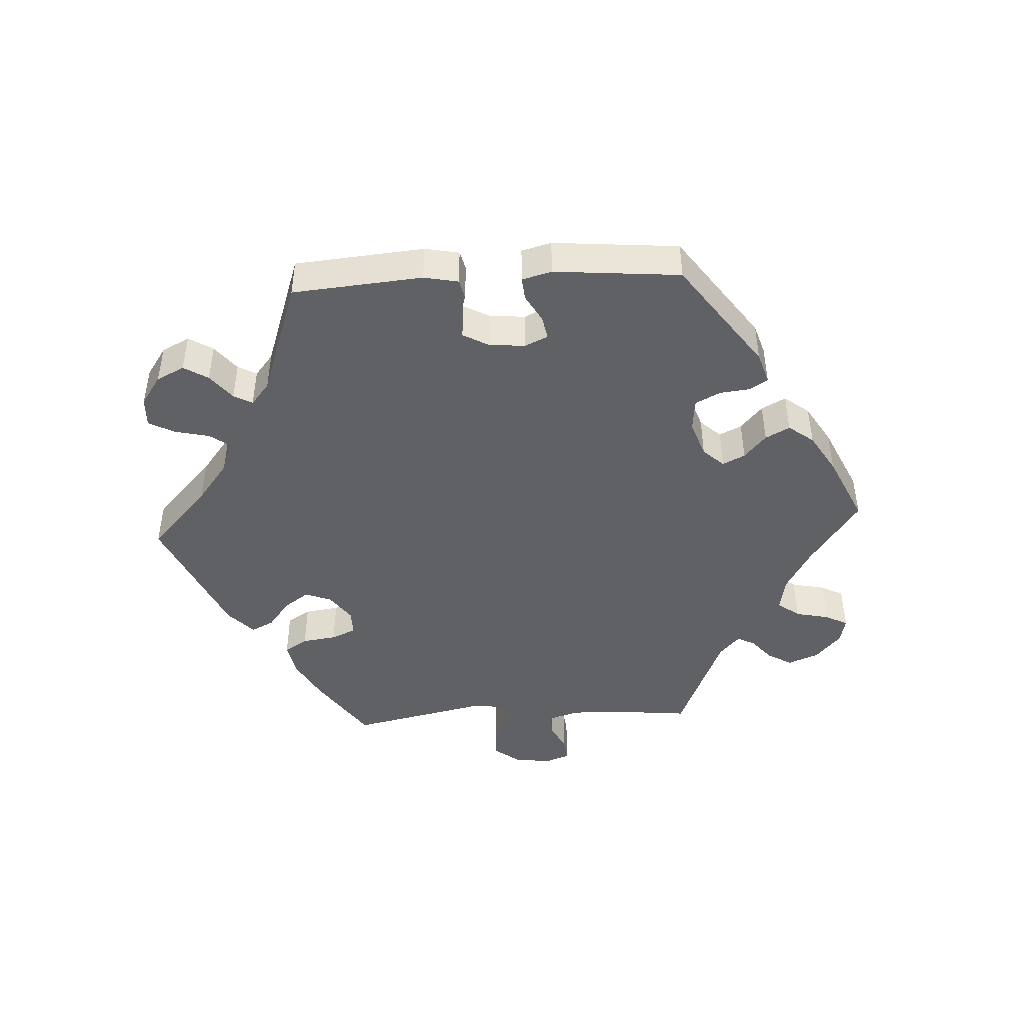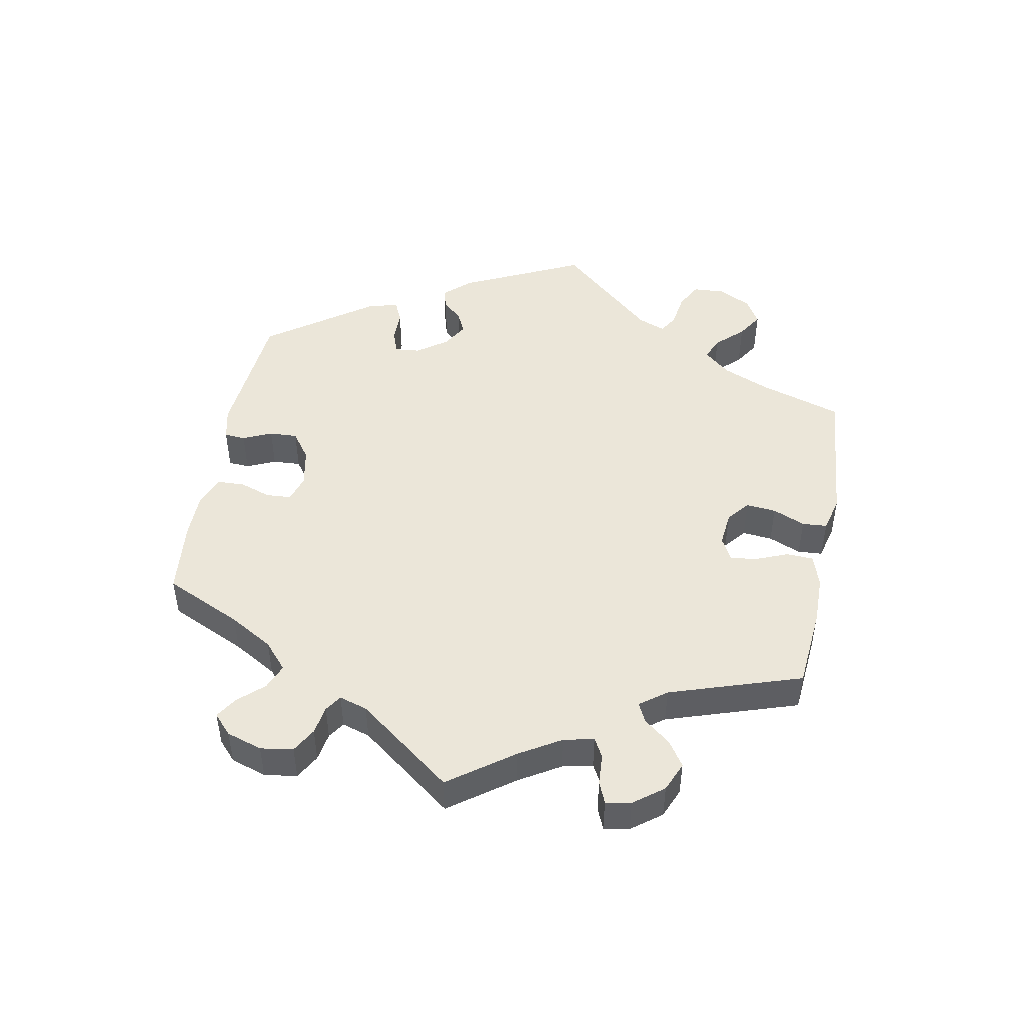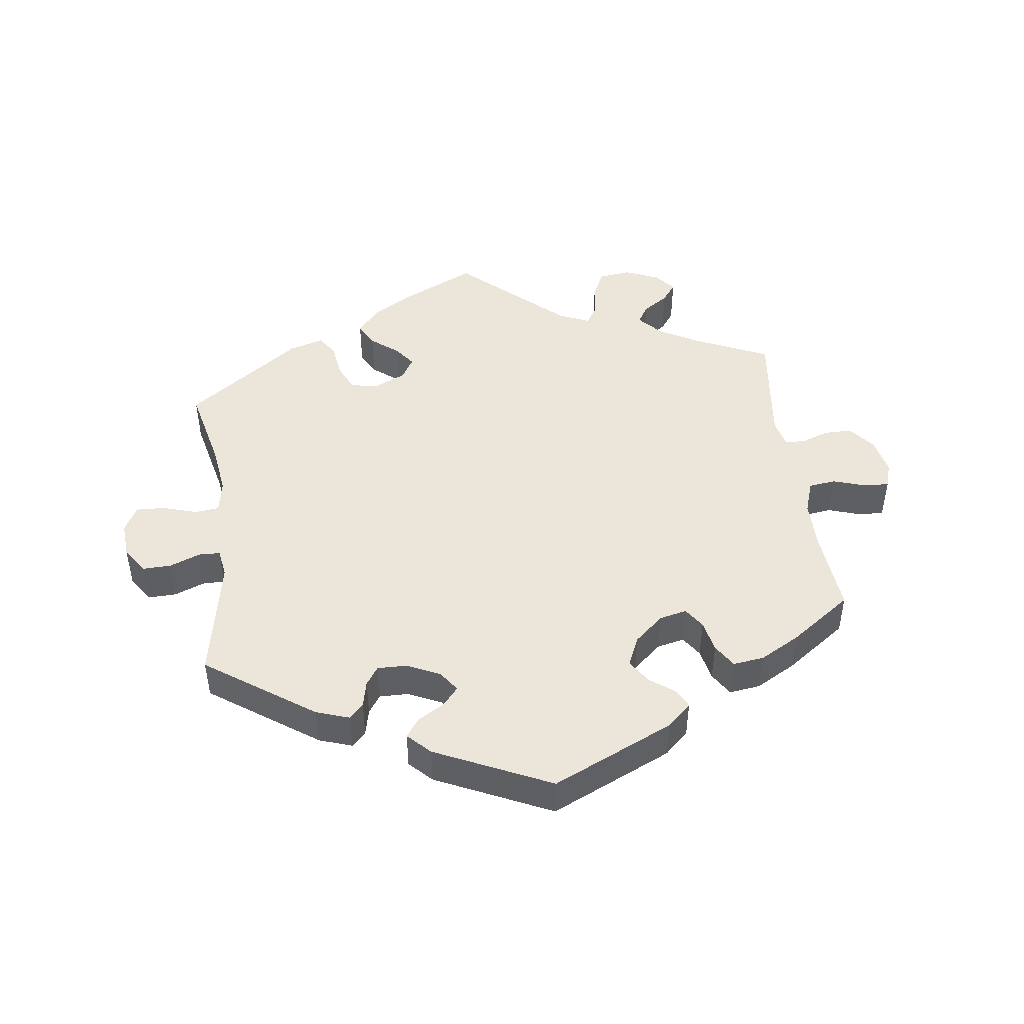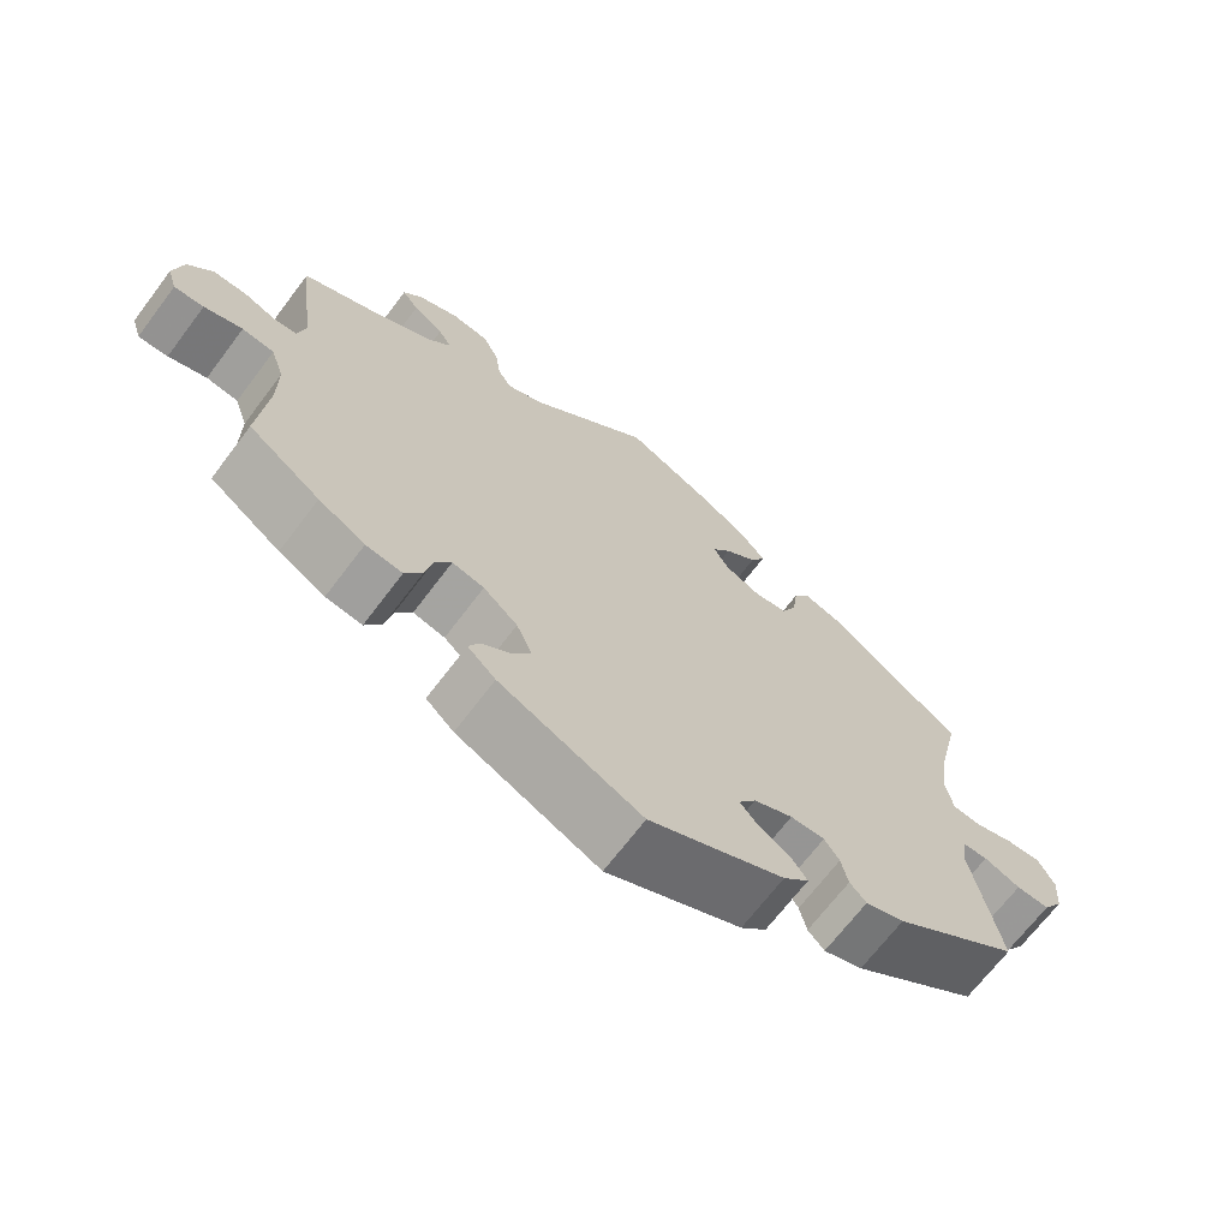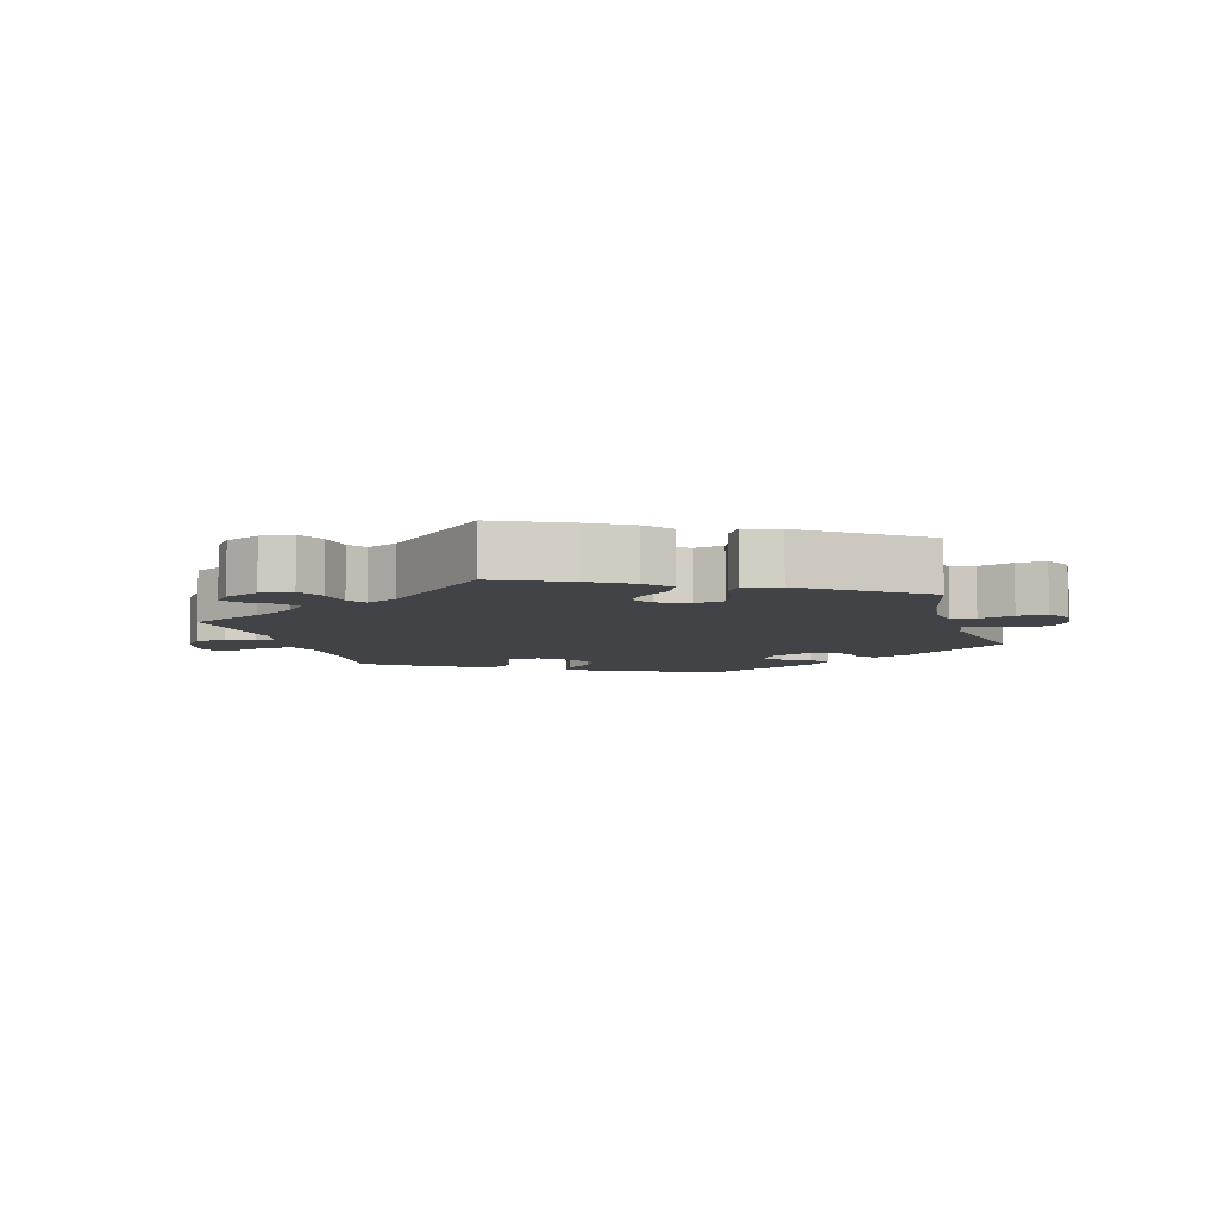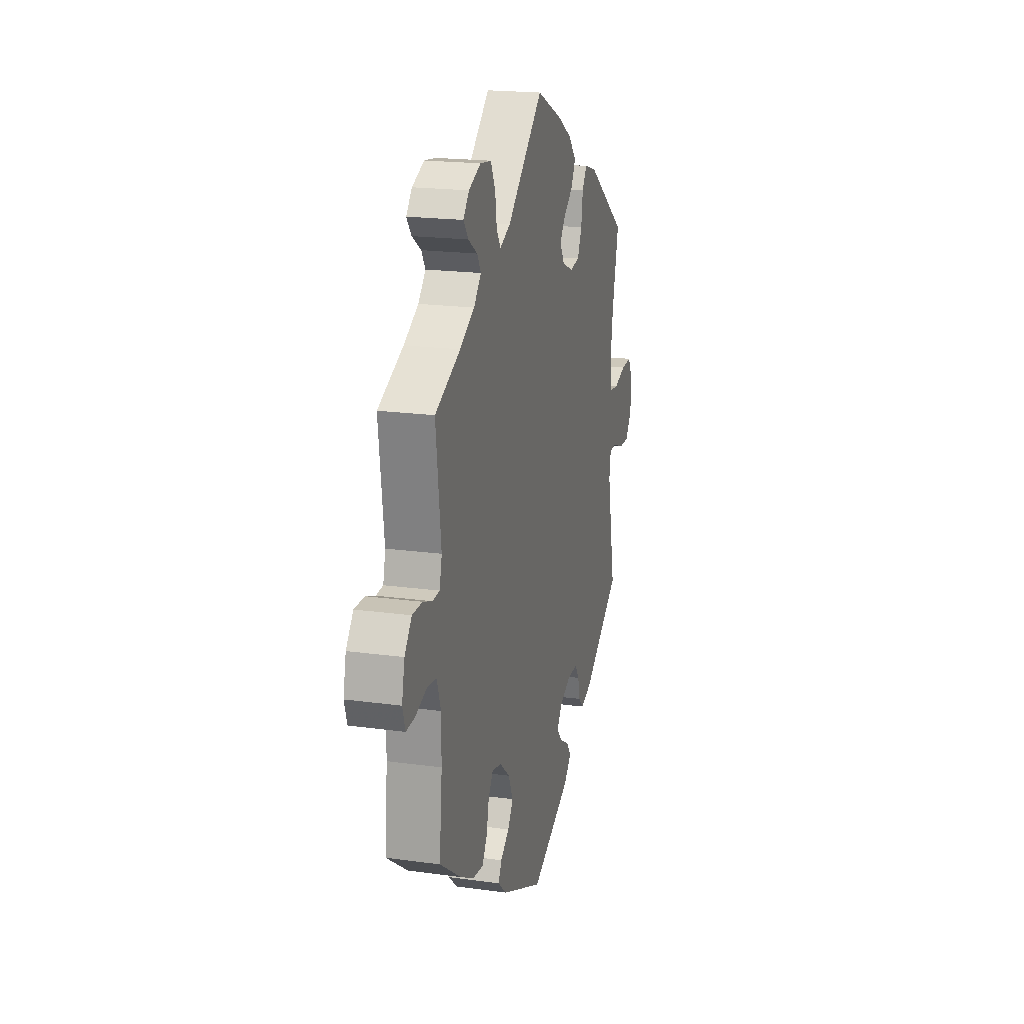
<metadata>
{"format":"obj","ext":"obj","renderer":"f3d","projection":"perspective","resolution":1024,"background":"white","views":[{"elev":-45.6,"azim":153.2,"up":"+Y"},{"elev":48.5,"azim":-49.3,"up":"+Y"},{"elev":46.8,"azim":172.5,"up":"+Y"},{"elev":-68.1,"azim":-37.0,"up":"+Z"},{"elev":-7.1,"azim":16.4,"up":"+Y"},{"elev":19.5,"azim":-75.5,"up":"+Z"}]}
</metadata>
<code>
v -0.182 0.07 -0.495
v -0.218 0.07 -0.462
v -0.204 0.07 -0.434
v -0.166 0.07 -0.406
v -0.143 0.07 -0.371
v -0.163 0.07 -0.326
v -0.207 0.07 -0.288
v -0.248 0.07 -0.279
v -0.269 0.07 -0.31
v -0.279 0.07 -0.358
v -0.301 0.07 -0.393
v -0.348 0.07 -0.387
v -0.408 0.07 -0.354
v -0.5 0.07 -0.289
v -0.488 0.07 -0.163
v -0.488 0.07 -0.088
v -0.505 0.07 -0.038
v -0.546 0.07 -0.033
v -0.595 0.07 -0.049
v -0.633 0.07 -0.051
v -0.645 0.07 -0.013
v -0.633 0.07 0.042
v -0.602 0.07 0.081
v -0.559 0.07 0.081
v -0.518 0.07 0.066
v -0.488 0.07 0.068
v -0.478 0.07 0.111
v -0.5 0.07 0.289
v -0.391 0.07 0.338
v -0.328 0.07 0.373
v -0.296 0.07 0.408
v -0.313 0.07 0.436
v -0.352 0.07 0.462
v -0.373 0.07 0.49
v -0.348 0.07 0.52
v -0.296 0.07 0.542
v -0.248 0.07 0.536
v -0.228 0.07 0.495
v -0.221 0.07 0.445
v -0.203 0.07 0.418
v -0.157 0.07 0.438
v -0.001 0.07 0.578
v 0.11 0.07 0.526
v 0.172 0.07 0.489
v 0.205 0.07 0.451
v 0.186 0.07 0.415
v 0.145 0.07 0.383
v 0.121 0.07 0.351
v 0.141 0.07 0.318
v 0.188 0.07 0.297
v 0.23 0.07 0.304
v 0.249 0.07 0.345
v 0.256 0.07 0.397
v 0.277 0.07 0.428
v 0.329 0.07 0.413
v 0.501 0.07 0.29
v 0.472 0.07 0.164
v 0.462 0.07 0.089
v 0.471 0.07 0.039
v 0.507 0.07 0.035
v 0.559 0.07 0.051
v 0.603 0.07 0.053
v 0.624 0.07 0.014
v 0.62 0.07 -0.04
v 0.594 0.07 -0.079
v 0.551 0.07 -0.078
v 0.504 0.07 -0.06
v 0.472 0.07 -0.061
v 0.465 0.07 -0.104
v 0.501 0.07 -0.289
v 0.339 0.07 -0.402
v 0.289 0.07 -0.419
v 0.268 0.07 -0.397
v 0.259 0.07 -0.358
v 0.24 0.07 -0.33
v 0.196 0.07 -0.331
v 0.146 0.07 -0.354
v 0.124 0.07 -0.385
v 0.147 0.07 -0.412
v 0.188 0.07 -0.436
v 0.208 0.07 -0.464
v 0.175 0.07 -0.497
v 0.001 0.07 -0.578
v -0.182 0 -0.495
v -0.218 0 -0.462
v -0.204 0 -0.434
v -0.166 0 -0.406
v -0.143 0 -0.371
v -0.163 0 -0.326
v -0.207 0 -0.288
v -0.248 0 -0.279
v -0.269 0 -0.31
v -0.279 0 -0.358
v -0.301 0 -0.393
v -0.348 0 -0.387
v -0.408 0 -0.354
v -0.5 0 -0.289
v -0.488 0 -0.163
v -0.488 0 -0.088
v -0.505 0 -0.038
v -0.546 0 -0.033
v -0.595 0 -0.049
v -0.633 0 -0.051
v -0.645 0 -0.013
v -0.633 0 0.042
v -0.602 0 0.081
v -0.559 0 0.081
v -0.518 0 0.066
v -0.488 0 0.068
v -0.478 0 0.111
v -0.5 0 0.289
v -0.391 0 0.338
v -0.328 0 0.373
v -0.296 0 0.408
v -0.313 0 0.436
v -0.352 0 0.462
v -0.373 0 0.49
v -0.348 0 0.52
v -0.296 0 0.542
v -0.248 0 0.536
v -0.228 0 0.495
v -0.221 0 0.445
v -0.203 0 0.418
v -0.157 0 0.438
v -0.001 0 0.578
v 0.11 0 0.526
v 0.172 0 0.489
v 0.205 0 0.451
v 0.186 0 0.415
v 0.145 0 0.383
v 0.121 0 0.351
v 0.141 0 0.318
v 0.188 0 0.297
v 0.23 0 0.304
v 0.249 0 0.345
v 0.256 0 0.397
v 0.277 0 0.428
v 0.329 0 0.413
v 0.501 0 0.29
v 0.472 0 0.164
v 0.462 0 0.089
v 0.471 0 0.039
v 0.507 0 0.035
v 0.559 0 0.051
v 0.603 0 0.053
v 0.624 0 0.014
v 0.62 0 -0.04
v 0.594 0 -0.079
v 0.551 0 -0.078
v 0.504 0 -0.06
v 0.472 0 -0.061
v 0.465 0 -0.104
v 0.501 0 -0.289
v 0.339 0 -0.402
v 0.289 0 -0.419
v 0.268 0 -0.397
v 0.259 0 -0.358
v 0.24 0 -0.33
v 0.196 0 -0.331
v 0.146 0 -0.354
v 0.124 0 -0.385
v 0.147 0 -0.412
v 0.188 0 -0.436
v 0.208 0 -0.464
v 0.175 0 -0.497
v 0.001 0 -0.578
f 79 80 81 82
f 78 79 82 83
f 71 72 73 74
f 69 70 71 74
f 68 69 74 75
f 64 65 66 67
f 64 67 68
f 63 64 68
f 60 61 62 63
f 59 60 63 68
f 58 59 68 75
f 54 55 56 57
f 52 53 54 57
f 51 52 57 58
f 50 51 58 75
f 44 45 46 47
f 44 47 48
f 41 42 43 44
f 40 41 44 48
f 36 37 38 39
f 36 39 40
f 35 36 40
f 32 33 34 35
f 31 32 35 40
f 30 31 40 48
f 27 28 29
f 26 27 29 30
f 22 23 24 25
f 22 25 26
f 21 22 26
f 18 19 20 21
f 17 18 21 26
f 16 17 26 30
f 12 13 14 15
f 9 10 11 12
f 8 9 12 15
f 7 8 15 16
f 1 2 3 4
f 78 83 1 4
f 77 78 4 5
f 76 77 5 6
f 49 50 75 76
f 49 76 6 7
f 30 48 49
f 7 16 30 49
f 165 164 163 162
f 166 165 162 161
f 157 156 155 154
f 157 154 153 152
f 158 157 152 151
f 150 149 148 147
f 151 150 147
f 151 147 146
f 146 145 144 143
f 151 146 143 142
f 158 151 142 141
f 140 139 138 137
f 140 137 136 135
f 141 140 135 134
f 158 141 134 133
f 130 129 128 127
f 131 130 127
f 127 126 125 124
f 131 127 124 123
f 122 121 120 119
f 123 122 119
f 123 119 118
f 118 117 116 115
f 123 118 115 114
f 131 123 114 113
f 112 111 110
f 113 112 110 109
f 108 107 106 105
f 109 108 105
f 109 105 104
f 104 103 102 101
f 109 104 101 100
f 113 109 100 99
f 98 97 96 95
f 95 94 93 92
f 98 95 92 91
f 99 98 91 90
f 87 86 85 84
f 87 84 166 161
f 88 87 161 160
f 89 88 160 159
f 159 158 133 132
f 90 89 159 132
f 132 131 113
f 132 113 99 90
f 1 84 85 2
f 2 85 86 3
f 3 86 87 4
f 4 87 88 5
f 5 88 89 6
f 6 89 90 7
f 7 90 91 8
f 8 91 92 9
f 9 92 93 10
f 10 93 94 11
f 11 94 95 12
f 12 95 96 13
f 13 96 97 14
f 14 97 98 15
f 15 98 99 16
f 16 99 100 17
f 17 100 101 18
f 18 101 102 19
f 19 102 103 20
f 20 103 104 21
f 21 104 105 22
f 22 105 106 23
f 23 106 107 24
f 24 107 108 25
f 25 108 109 26
f 26 109 110 27
f 27 110 111 28
f 28 111 112 29
f 29 112 113 30
f 30 113 114 31
f 31 114 115 32
f 32 115 116 33
f 33 116 117 34
f 34 117 118 35
f 35 118 119 36
f 36 119 120 37
f 37 120 121 38
f 38 121 122 39
f 39 122 123 40
f 40 123 124 41
f 41 124 125 42
f 42 125 126 43
f 43 126 127 44
f 44 127 128 45
f 45 128 129 46
f 46 129 130 47
f 47 130 131 48
f 48 131 132 49
f 49 132 133 50
f 50 133 134 51
f 51 134 135 52
f 52 135 136 53
f 53 136 137 54
f 54 137 138 55
f 55 138 139 56
f 56 139 140 57
f 57 140 141 58
f 58 141 142 59
f 59 142 143 60
f 60 143 144 61
f 61 144 145 62
f 62 145 146 63
f 63 146 147 64
f 64 147 148 65
f 65 148 149 66
f 66 149 150 67
f 67 150 151 68
f 68 151 152 69
f 69 152 153 70
f 70 153 154 71
f 71 154 155 72
f 72 155 156 73
f 73 156 157 74
f 74 157 158 75
f 75 158 159 76
f 76 159 160 77
f 77 160 161 78
f 78 161 162 79
f 79 162 163 80
f 80 163 164 81
f 81 164 165 82
f 82 165 166 83
f 83 166 84 1

</code>
